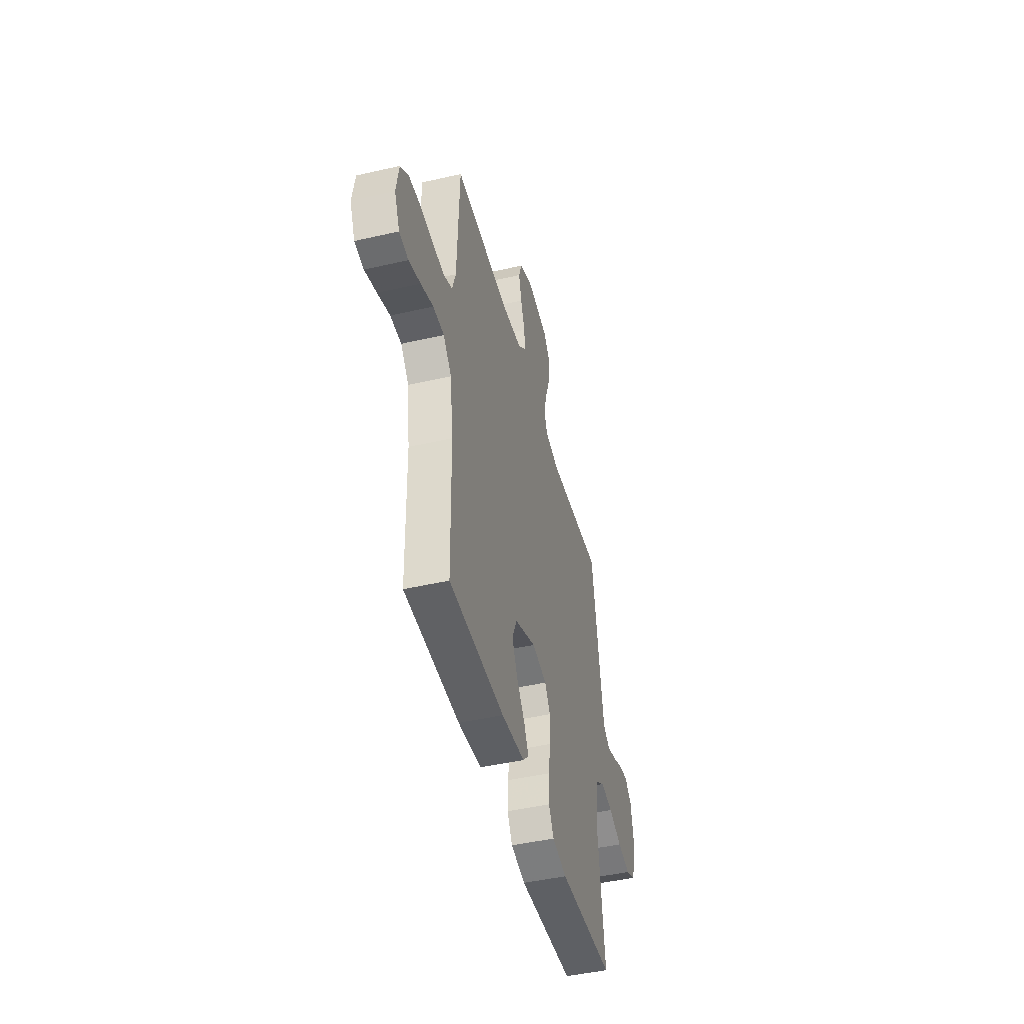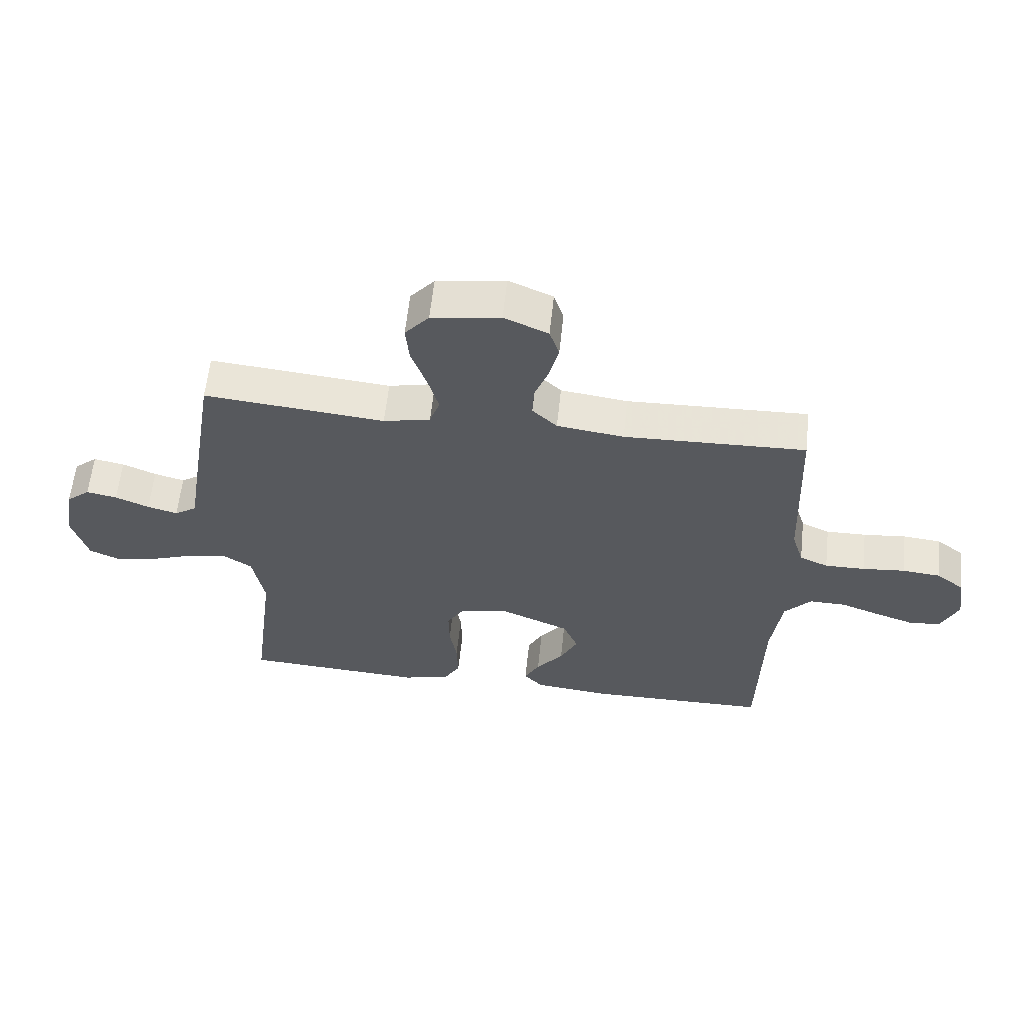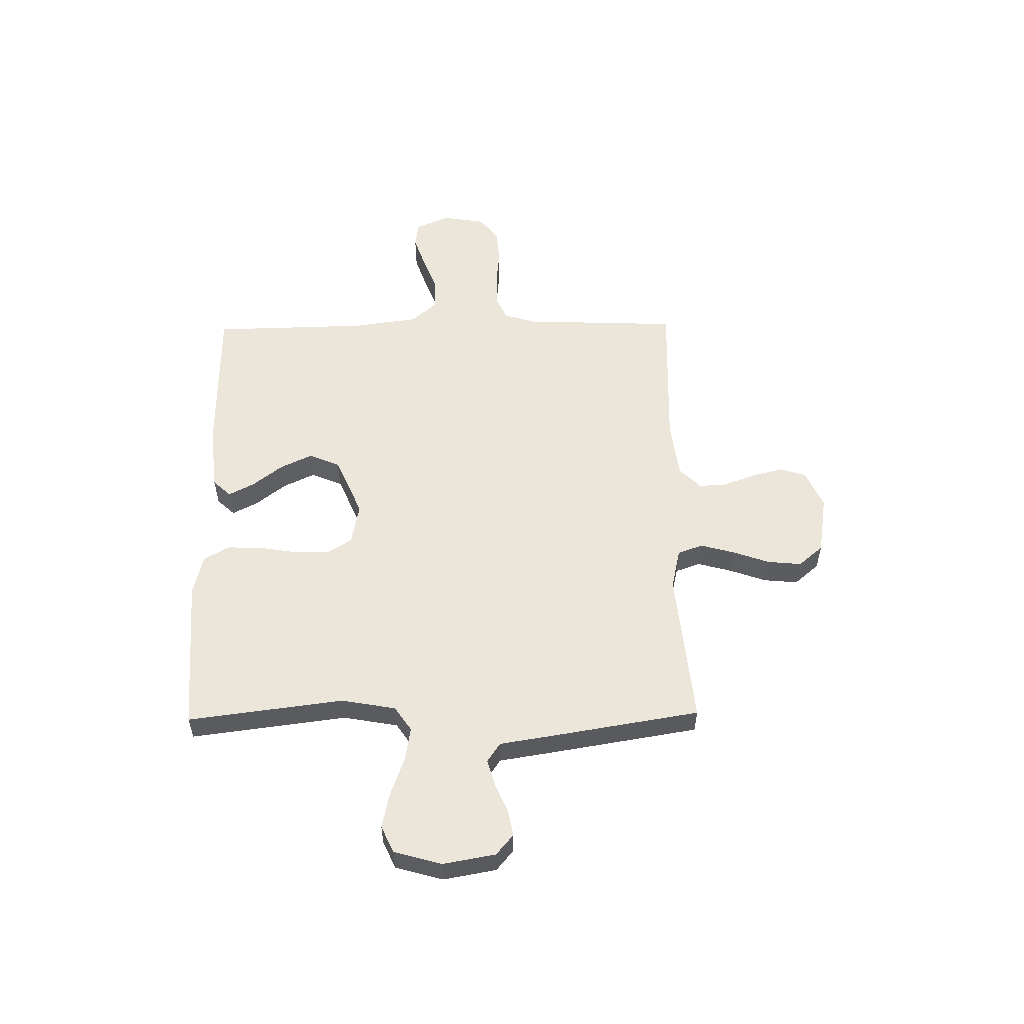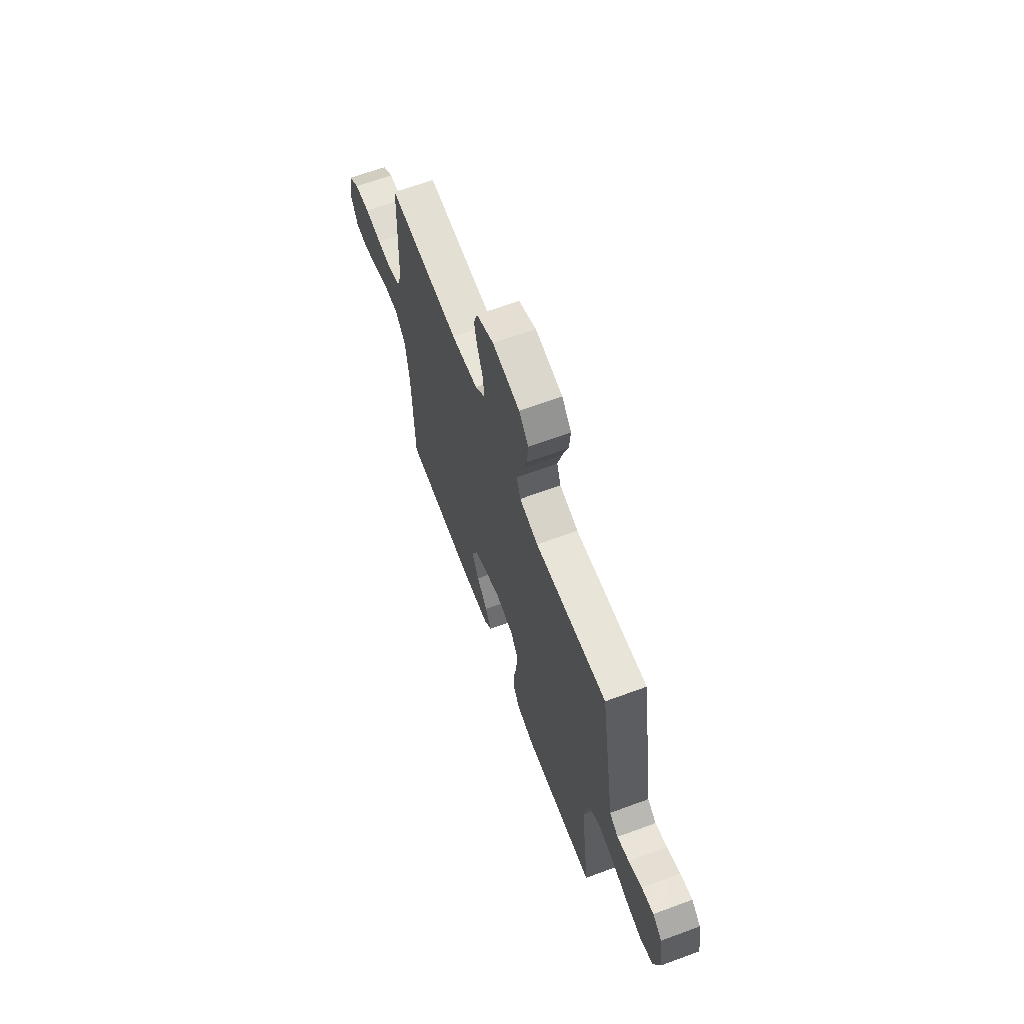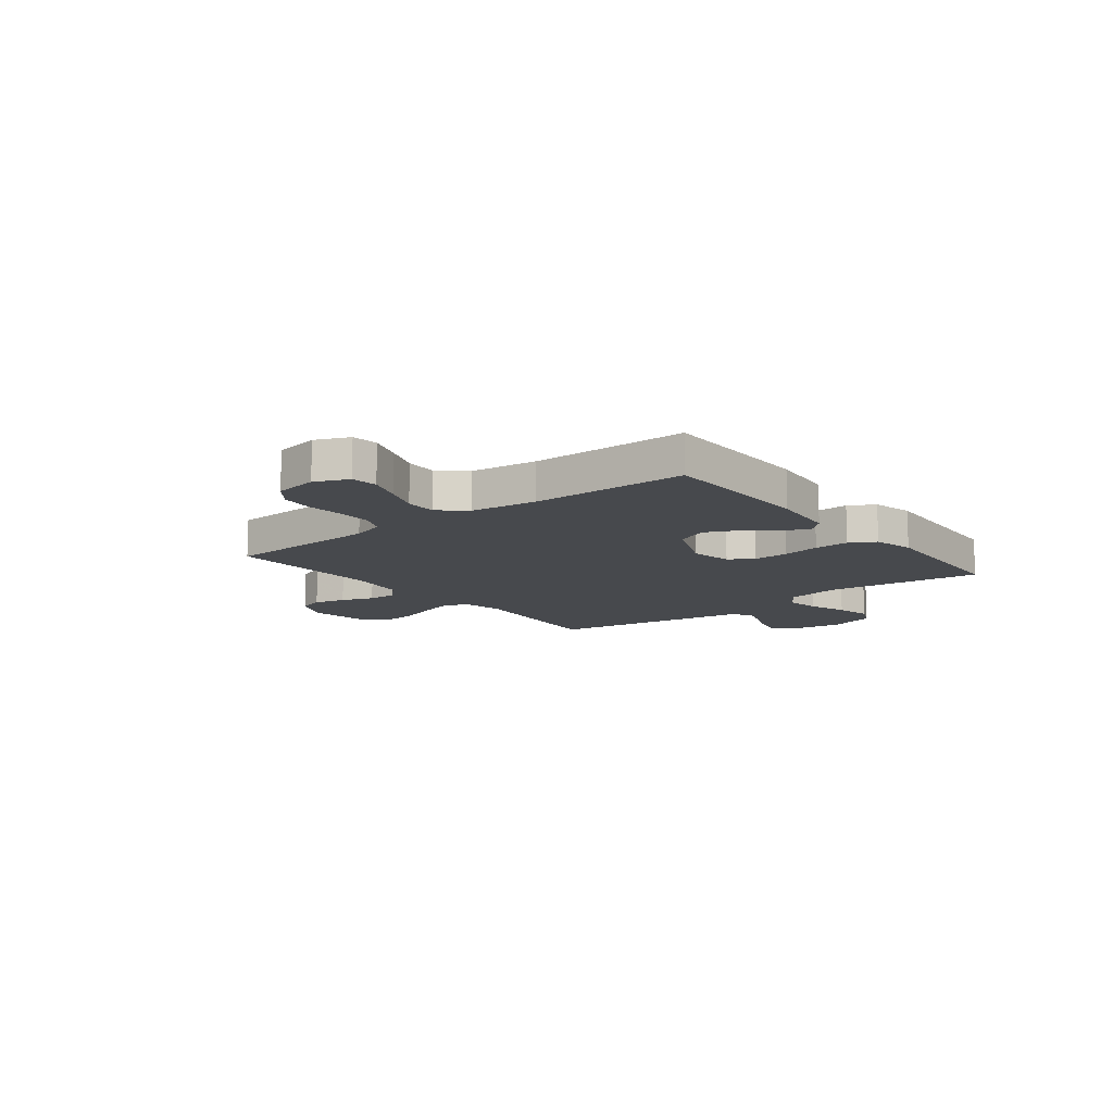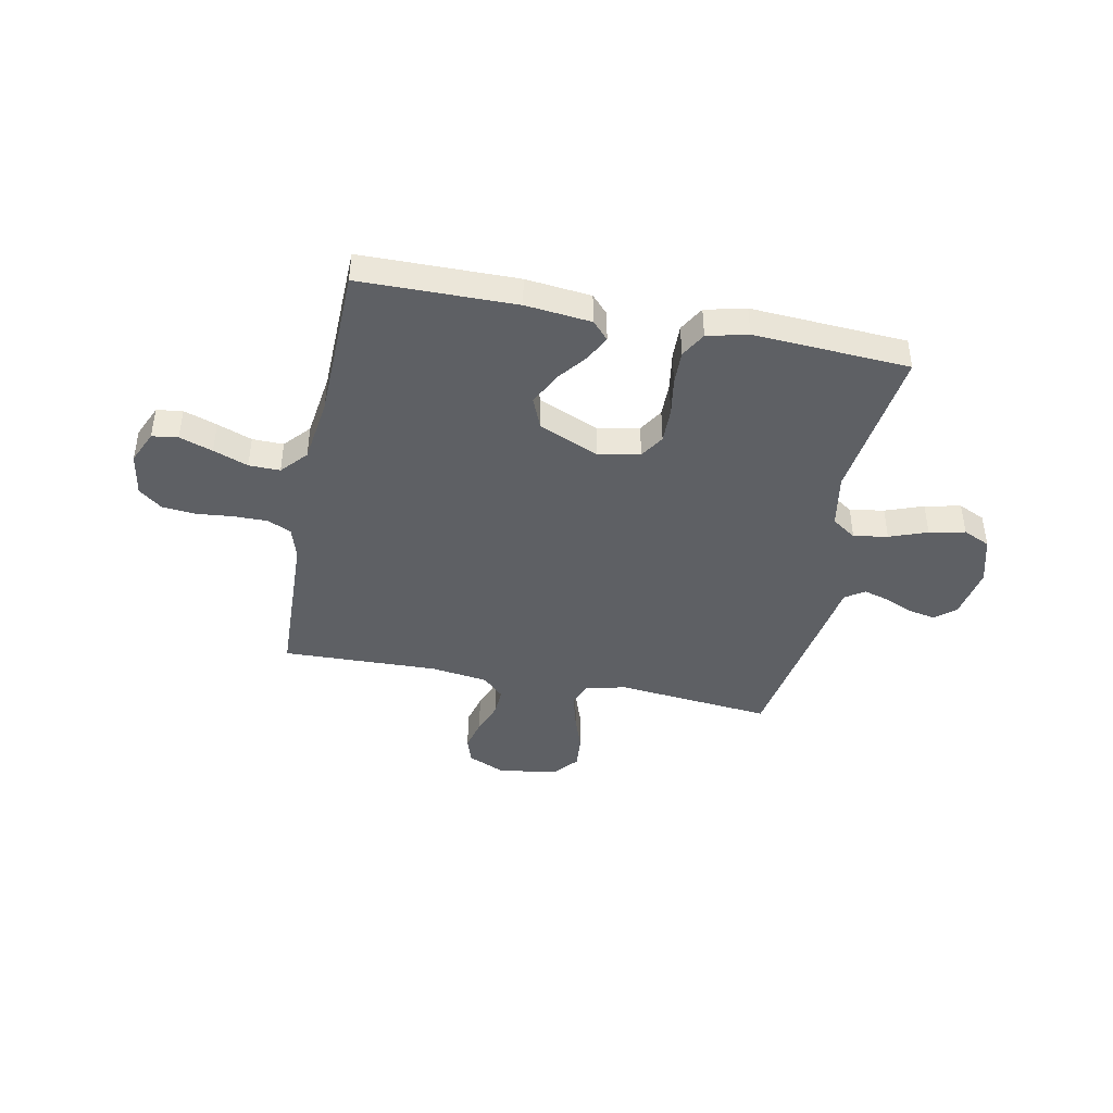
<metadata>
{"format":"obj","ext":"obj","renderer":"f3d","projection":"perspective","resolution":1024,"background":"white","views":[{"elev":-46.1,"azim":104.7,"up":"+Z"},{"elev":60.3,"azim":6.1,"up":"+Z"},{"elev":55.2,"azim":-90.9,"up":"+Y"},{"elev":65.1,"azim":-110.4,"up":"+Z"},{"elev":-12.1,"azim":128.1,"up":"+Y"},{"elev":-42.8,"azim":168.6,"up":"+Y"}]}
</metadata>
<code>
v 0.5 0.07 -0.5
v 0.2 0.07 -0.504
v 0.074 0.07 -0.491
v 0.042 0.07 -0.457
v 0.067 0.07 -0.408
v 0.112 0.07 -0.35
v 0.141 0.07 -0.289
v 0.116 0.07 -0.229
v 0 0.07 -0.179
v -0.08 0.07 -0.195
v -0.109 0.07 -0.242
v -0.108 0.07 -0.309
v -0.096 0.07 -0.382
v -0.094 0.07 -0.449
v -0.122 0.07 -0.498
v -0.2 0.07 -0.517
v -0.5 0.07 -0.5
v -0.462 0.07 -0.2
v -0.481 0.07 -0.095
v -0.528 0.07 -0.063
v -0.594 0.07 -0.074
v -0.667 0.07 -0.101
v -0.736 0.07 -0.116
v -0.788 0.07 -0.092
v -0.814 0.07 0
v -0.796 0.07 0.101
v -0.757 0.07 0.134
v -0.706 0.07 0.124
v -0.65 0.07 0.1
v -0.6 0.07 0.086
v -0.563 0.07 0.111
v -0.549 0.07 0.2
v -0.5 0.07 0.5
v -0.2 0.07 0.471
v -0.122 0.07 0.489
v -0.105 0.07 0.537
v -0.123 0.07 0.603
v -0.148 0.07 0.674
v -0.154 0.07 0.739
v -0.114 0.07 0.786
v 0 0.07 0.804
v 0.073 0.07 0.772
v 0.089 0.07 0.722
v 0.074 0.07 0.661
v 0.051 0.07 0.599
v 0.048 0.07 0.545
v 0.089 0.07 0.505
v 0.2 0.07 0.49
v 0.5 0.07 0.5
v 0.512 0.07 0.2
v 0.531 0.07 0.138
v 0.578 0.07 0.117
v 0.644 0.07 0.118
v 0.714 0.07 0.125
v 0.777 0.07 0.119
v 0.822 0.07 0.084
v 0.836 0.07 0
v 0.808 0.07 -0.064
v 0.758 0.07 -0.071
v 0.694 0.07 -0.049
v 0.627 0.07 -0.024
v 0.567 0.07 -0.023
v 0.523 0.07 -0.073
v 0.506 0.07 -0.2
v 0.5 0 -0.5
v 0.2 0 -0.504
v 0.074 0 -0.491
v 0.042 0 -0.457
v 0.067 0 -0.408
v 0.112 0 -0.35
v 0.141 0 -0.289
v 0.116 0 -0.229
v 0 0 -0.179
v -0.08 0 -0.195
v -0.109 0 -0.242
v -0.108 0 -0.309
v -0.096 0 -0.382
v -0.094 0 -0.449
v -0.122 0 -0.498
v -0.2 0 -0.517
v -0.5 0 -0.5
v -0.462 0 -0.2
v -0.481 0 -0.095
v -0.528 0 -0.063
v -0.594 0 -0.074
v -0.667 0 -0.101
v -0.736 0 -0.116
v -0.788 0 -0.092
v -0.814 0 0
v -0.796 0 0.101
v -0.757 0 0.134
v -0.706 0 0.124
v -0.65 0 0.1
v -0.6 0 0.086
v -0.563 0 0.111
v -0.549 0 0.2
v -0.5 0 0.5
v -0.2 0 0.471
v -0.122 0 0.489
v -0.105 0 0.537
v -0.123 0 0.603
v -0.148 0 0.674
v -0.154 0 0.739
v -0.114 0 0.786
v 0 0 0.804
v 0.073 0 0.772
v 0.089 0 0.722
v 0.074 0 0.661
v 0.051 0 0.599
v 0.048 0 0.545
v 0.089 0 0.505
v 0.2 0 0.49
v 0.5 0 0.5
v 0.512 0 0.2
v 0.531 0 0.138
v 0.578 0 0.117
v 0.644 0 0.118
v 0.714 0 0.125
v 0.777 0 0.119
v 0.822 0 0.084
v 0.836 0 0
v 0.808 0 -0.064
v 0.758 0 -0.071
v 0.694 0 -0.049
v 0.627 0 -0.024
v 0.567 0 -0.023
v 0.523 0 -0.073
v 0.506 0 -0.2
f 58 59 60 61
f 56 57 58 61
f 56 61 62
f 53 54 55 56
f 52 53 56 62
f 51 52 62 63
f 48 49 50
f 47 48 50 51
f 42 43 44 45
f 40 41 42 45
f 40 45 46
f 37 38 39 40
f 36 37 40 46
f 35 36 46 47
f 31 32 33 34
f 31 34 35 47
f 26 27 28 29
f 26 29 30
f 25 26 30
f 24 25 30
f 21 22 23 24
f 20 21 24 30
f 19 20 30 31
f 15 16 17 18
f 15 18 19
f 12 13 14 15
f 11 12 15 19
f 10 11 19 31
f 3 4 5 6
f 3 6 7
f 64 1 2 3
f 64 3 7
f 63 64 7 8
f 51 63 8 9
f 31 47 51
f 9 10 31 51
f 125 124 123 122
f 125 122 121 120
f 126 125 120
f 120 119 118 117
f 126 120 117 116
f 127 126 116 115
f 114 113 112
f 115 114 112 111
f 109 108 107 106
f 109 106 105 104
f 110 109 104
f 104 103 102 101
f 110 104 101 100
f 111 110 100 99
f 98 97 96 95
f 111 99 98 95
f 93 92 91 90
f 94 93 90
f 94 90 89
f 94 89 88
f 88 87 86 85
f 94 88 85 84
f 95 94 84 83
f 82 81 80 79
f 83 82 79
f 79 78 77 76
f 83 79 76 75
f 95 83 75 74
f 70 69 68 67
f 71 70 67
f 67 66 65 128
f 71 67 128
f 72 71 128 127
f 73 72 127 115
f 115 111 95
f 115 95 74 73
f 1 65 66 2
f 2 66 67 3
f 3 67 68 4
f 4 68 69 5
f 5 69 70 6
f 6 70 71 7
f 7 71 72 8
f 8 72 73 9
f 9 73 74 10
f 10 74 75 11
f 11 75 76 12
f 12 76 77 13
f 13 77 78 14
f 14 78 79 15
f 15 79 80 16
f 16 80 81 17
f 17 81 82 18
f 18 82 83 19
f 19 83 84 20
f 20 84 85 21
f 21 85 86 22
f 22 86 87 23
f 23 87 88 24
f 24 88 89 25
f 25 89 90 26
f 26 90 91 27
f 27 91 92 28
f 28 92 93 29
f 29 93 94 30
f 30 94 95 31
f 31 95 96 32
f 32 96 97 33
f 33 97 98 34
f 34 98 99 35
f 35 99 100 36
f 36 100 101 37
f 37 101 102 38
f 38 102 103 39
f 39 103 104 40
f 40 104 105 41
f 41 105 106 42
f 42 106 107 43
f 43 107 108 44
f 44 108 109 45
f 45 109 110 46
f 46 110 111 47
f 47 111 112 48
f 48 112 113 49
f 49 113 114 50
f 50 114 115 51
f 51 115 116 52
f 52 116 117 53
f 53 117 118 54
f 54 118 119 55
f 55 119 120 56
f 56 120 121 57
f 57 121 122 58
f 58 122 123 59
f 59 123 124 60
f 60 124 125 61
f 61 125 126 62
f 62 126 127 63
f 63 127 128 64
f 64 128 65 1

</code>
